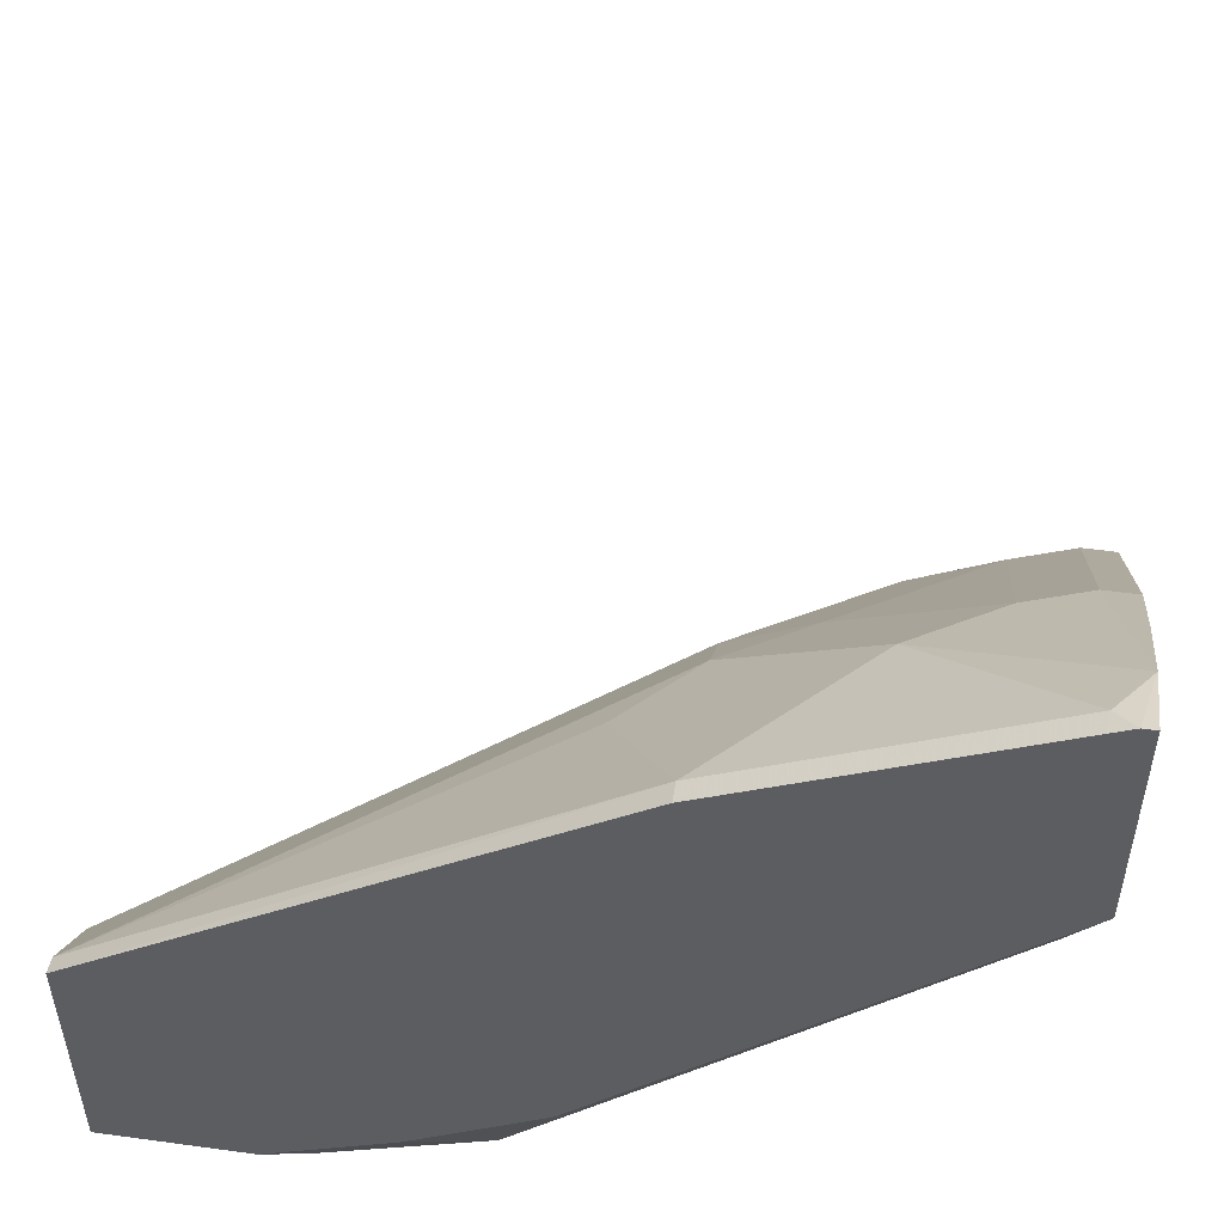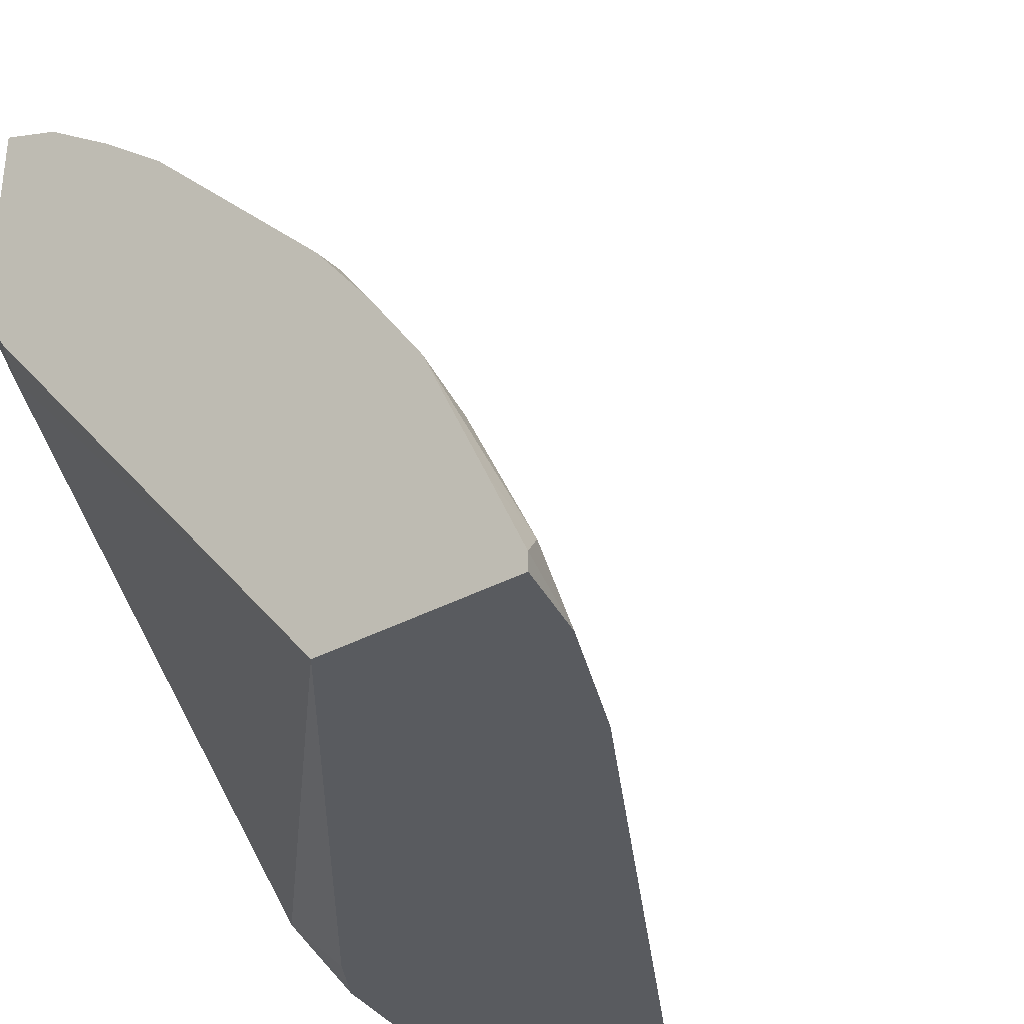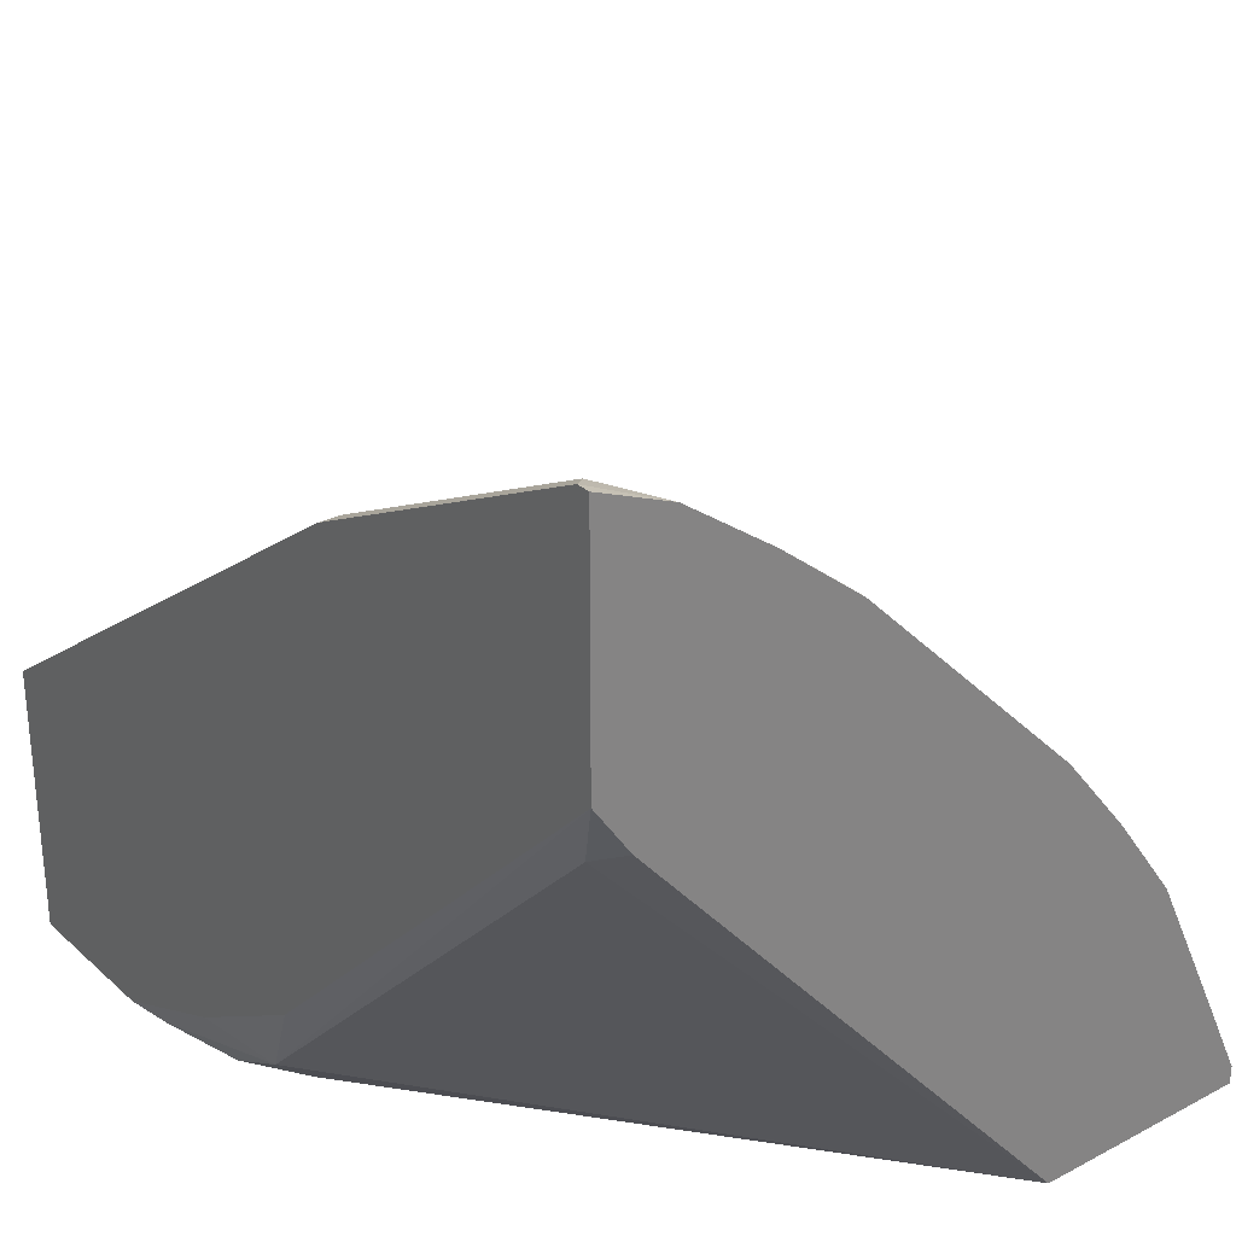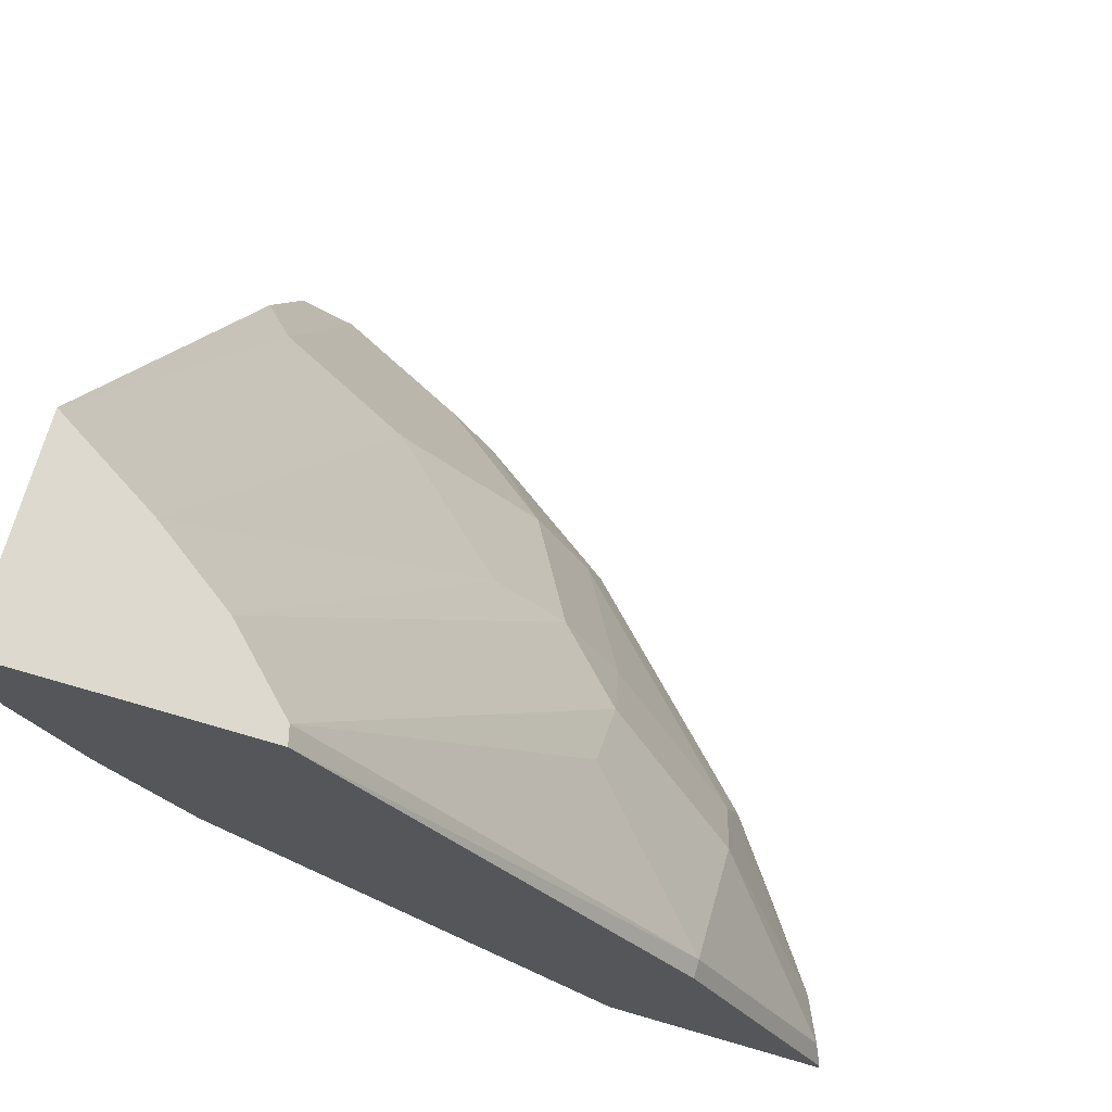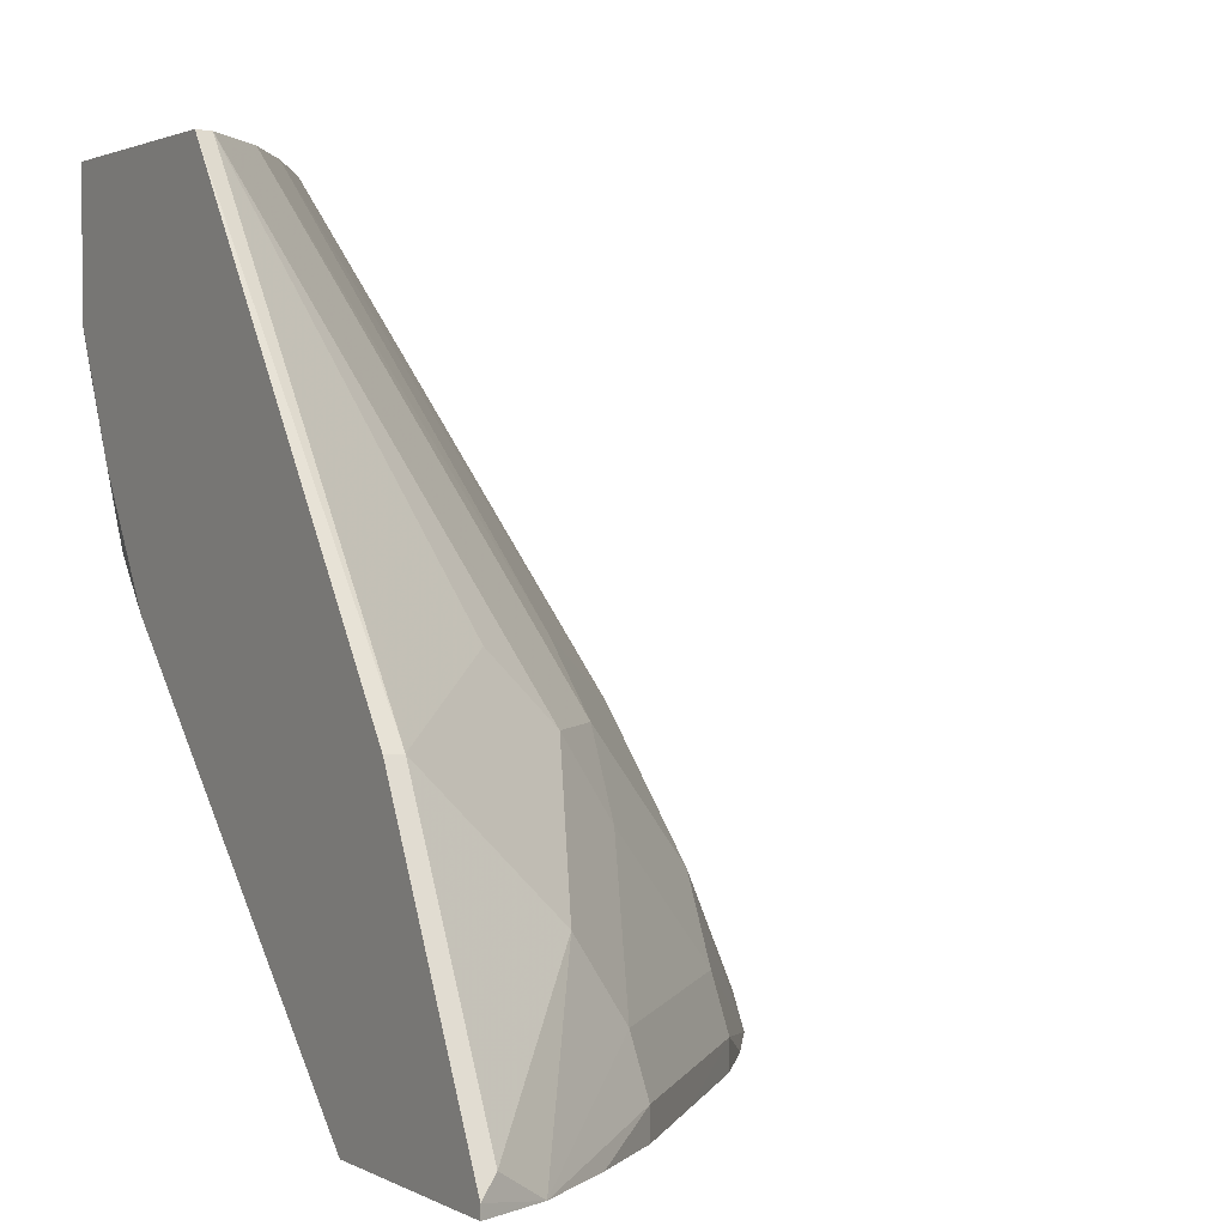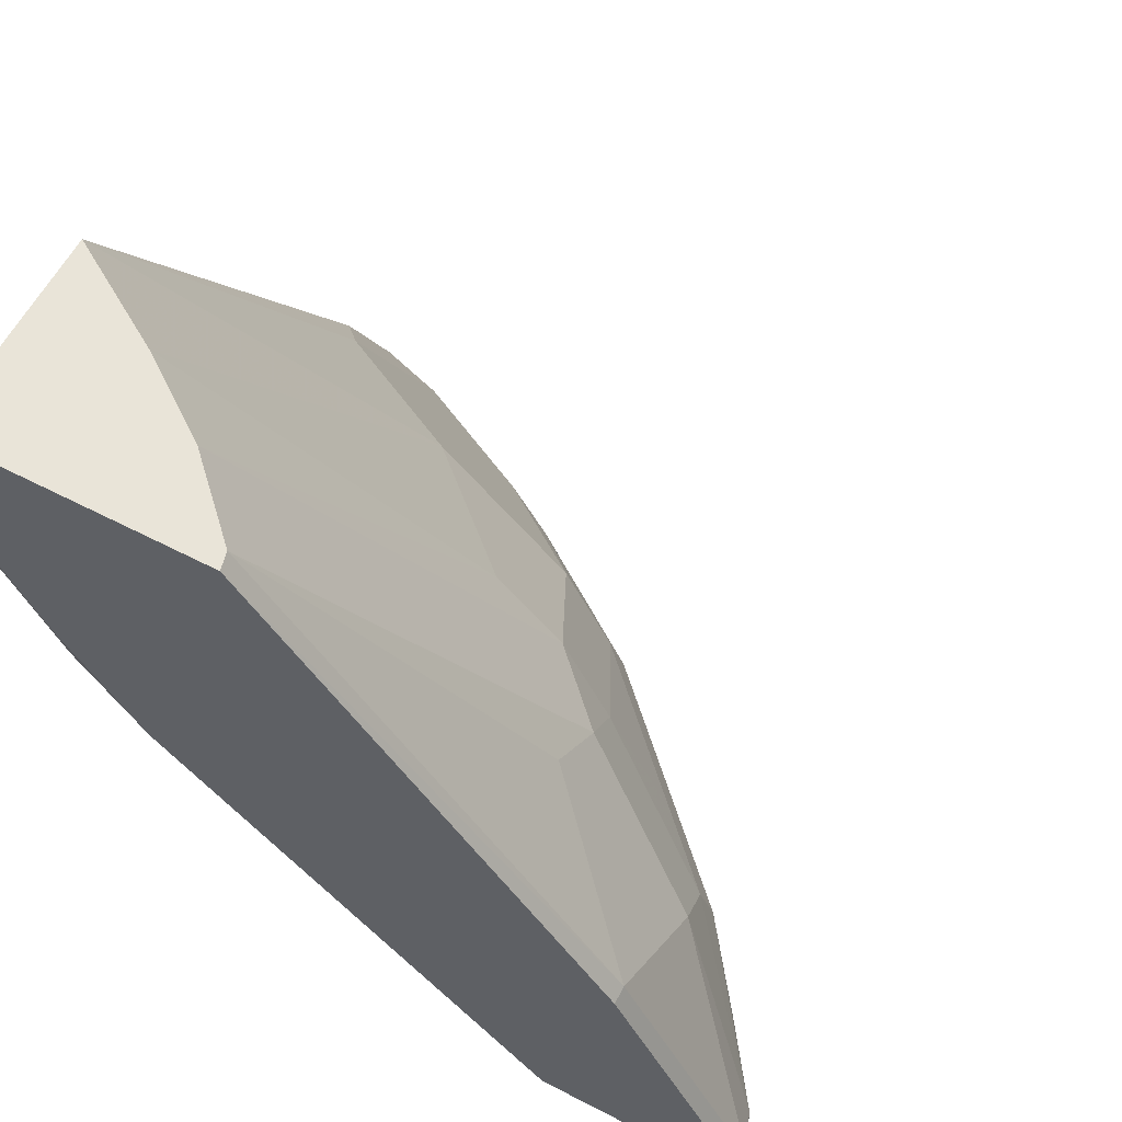
<metadata>
{"format":"obj","ext":"obj","renderer":"f3d","projection":"perspective","resolution":1024,"background":"white","views":[{"elev":52.4,"azim":-81.6,"up":"+Z"},{"elev":-32.2,"azim":38.3,"up":"+Z"},{"elev":29.3,"azim":-37.7,"up":"+Z"},{"elev":71.7,"azim":-73.8,"up":"+Y"},{"elev":2.0,"azim":-30.8,"up":"+Y"},{"elev":60.2,"azim":-62.1,"up":"+Y"}]}
</metadata>
<code>
v 0.3084 0.0413 0.5887
v 0.3084 0.03534 0.5887
v 0.3413 0.03534 0.575
v 0.3172 0.05012 0.5843
v 0.3084 0.04509 0.5868
v 0.3084 0.03534 0.4817
v 0.3803 0.03534 0.5472
v 0.4174 0.05012 0.5175
v 0.4118 0.07795 0.512
v 0.384 0.1169 0.5175
v 0.3084 0.05012 0.5843
v 0.3172 0.1837 0.5175
v 0.3172 0.05012 0.4508
v 0.3246 0.03534 0.4582
v 0.3084 0.2258 0.2927
v 0.3172 0.2504 0.2505
v 0.4174 0.03534 0.5175
v 0.4656 0.03534 0.4694
v 0.4508 0.05012 0.4842
v 0.4452 0.07795 0.4786
v 0.4452 0.1447 0.4452
v 0.4174 0.1837 0.4508
v 0.3084 0.1837 0.5175
v 0.384 0.2171 0.4508
v 0.317 0.4185 0.3504
v 0.3117 0.4185 0.3517
v 0.3084 0.4185 0.3525
v 0.5249 0.03534 0.2274
v 0.3084 0.2882 0.2548
v 0.312 0.3276 0.2274
v 0.3218 0.2884 0.2274
v 0.3276 0.2798 0.2274
v 0.3403 0.2608 0.2274
v 0.5176 0.03534 0.4174
v 0.5176 0.05012 0.4174
v 0.512 0.07795 0.4118
v 0.5176 0.1169 0.384
v 0.4508 0.1837 0.4174
v 0.3504 0.4185 0.317
v 0.3084 0.4185 0.2274
v 0.6251 0.03534 0.2274
v 0.3084 0.349 0.2274
v 0.5472 0.03534 0.3803
v 0.575 0.03534 0.3413
v 0.5843 0.05012 0.3172
v 0.5176 0.1837 0.3172
v 0.4508 0.2171 0.384
v 0.3784 0.4185 0.2783
v 0.4101 0.4185 0.2274
v 0.6125 0.07833 0.2274
v 0.6251 0.03534 0.2357
v 0.6073 0.03534 0.2735
v 0.6177 0.05012 0.2505
v 0.5509 0.1837 0.2505
v 0.5792 0.1451 0.2274
f 25 39 48
f 25 48 49
f 25 49 40
f 25 40 27
f 28 42 40
f 28 33 32
f 28 32 31
f 28 31 30
f 28 30 42
f 25 27 26
f 22 25 24
f 20 36 21
f 22 38 39
f 21 38 22
f 21 37 38
f 21 36 37
f 19 36 20
f 19 35 36
f 18 35 19
f 18 34 35
f 16 33 28
f 16 32 33
f 28 40 49
f 22 39 25
f 28 49 55
f 39 47 48
f 28 50 41
f 16 31 32
f 50 53 51
f 50 54 53
f 50 55 54
f 49 54 55
f 46 48 47
f 46 49 48
f 46 54 49
f 45 54 46
f 45 53 54
f 44 53 45
f 44 52 53
f 41 50 51
f 51 53 52
f 37 47 38
f 37 46 47
f 37 45 46
f 37 44 45
f 36 44 37
f 35 44 36
f 35 43 44
f 34 43 35
f 29 42 30
f 28 55 50
f 16 30 31
f 38 47 39
f 15 29 16
f 2 17 7
f 2 18 17
f 2 34 18
f 2 43 34
f 2 44 43
f 2 52 44
f 2 51 52
f 2 41 51
f 2 28 41
f 2 14 28
f 2 6 14
f 1 6 2
f 1 15 6
f 1 29 15
f 1 42 29
f 1 40 42
f 1 27 40
f 1 23 27
f 1 11 23
f 16 29 30
f 1 4 5
f 1 3 4
f 1 2 3
f 2 7 3
f 3 7 8
f 1 5 11
f 3 9 10
f 3 8 9
f 13 16 28
f 12 27 23
f 12 26 27
f 12 25 26
f 12 24 25
f 12 22 24
f 10 22 12
f 9 22 10
f 9 21 22
f 9 20 21
f 8 20 9
f 13 28 14
f 8 18 19
f 8 19 20
f 4 10 12
f 4 12 23
f 4 23 11
f 4 11 5
f 6 15 16
f 6 16 13
f 7 17 8
f 8 17 18
f 6 13 14
f 3 10 4

</code>
